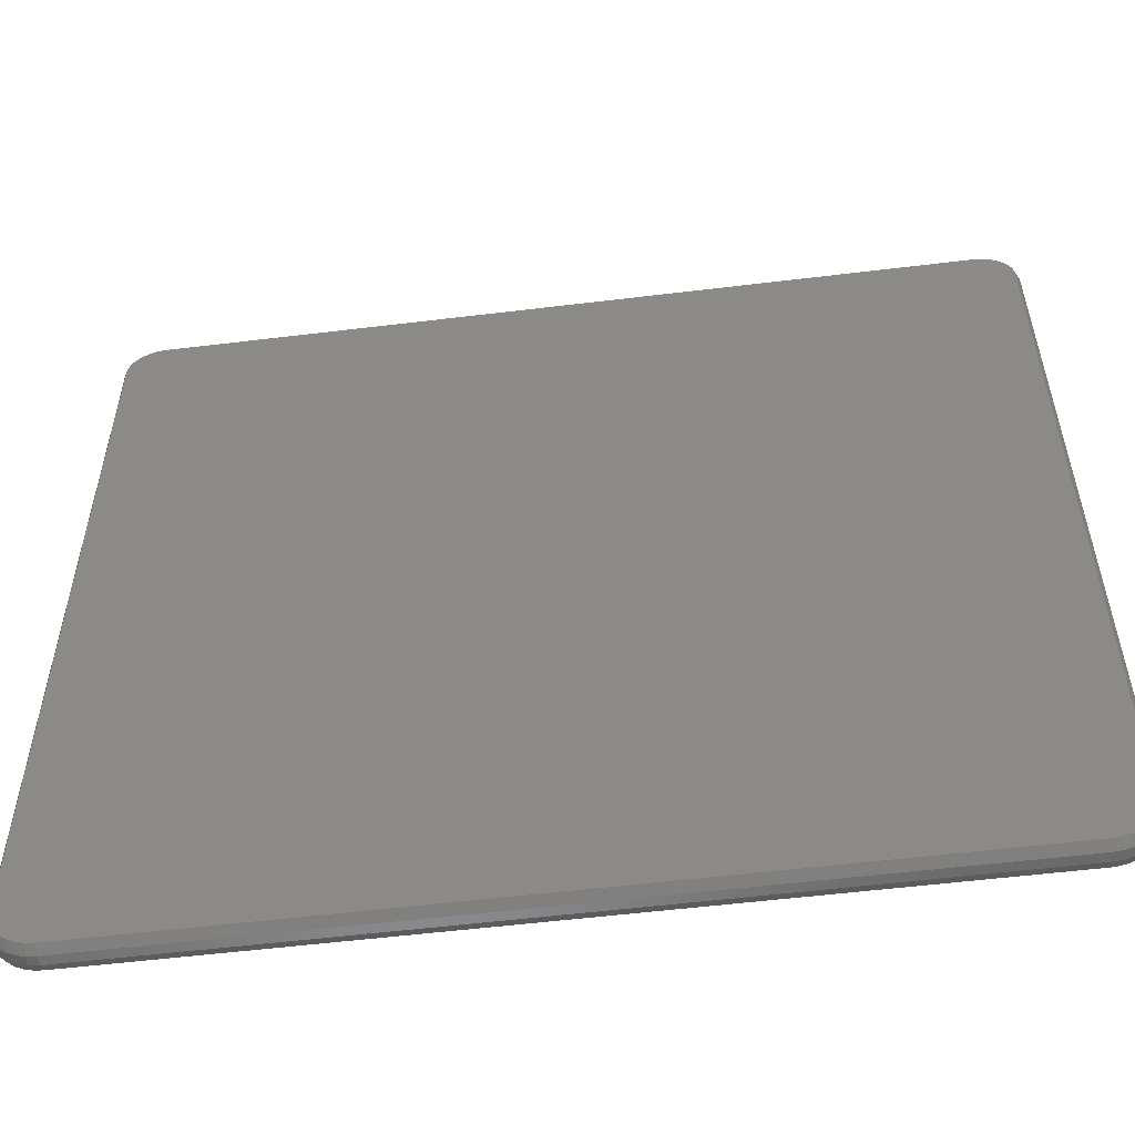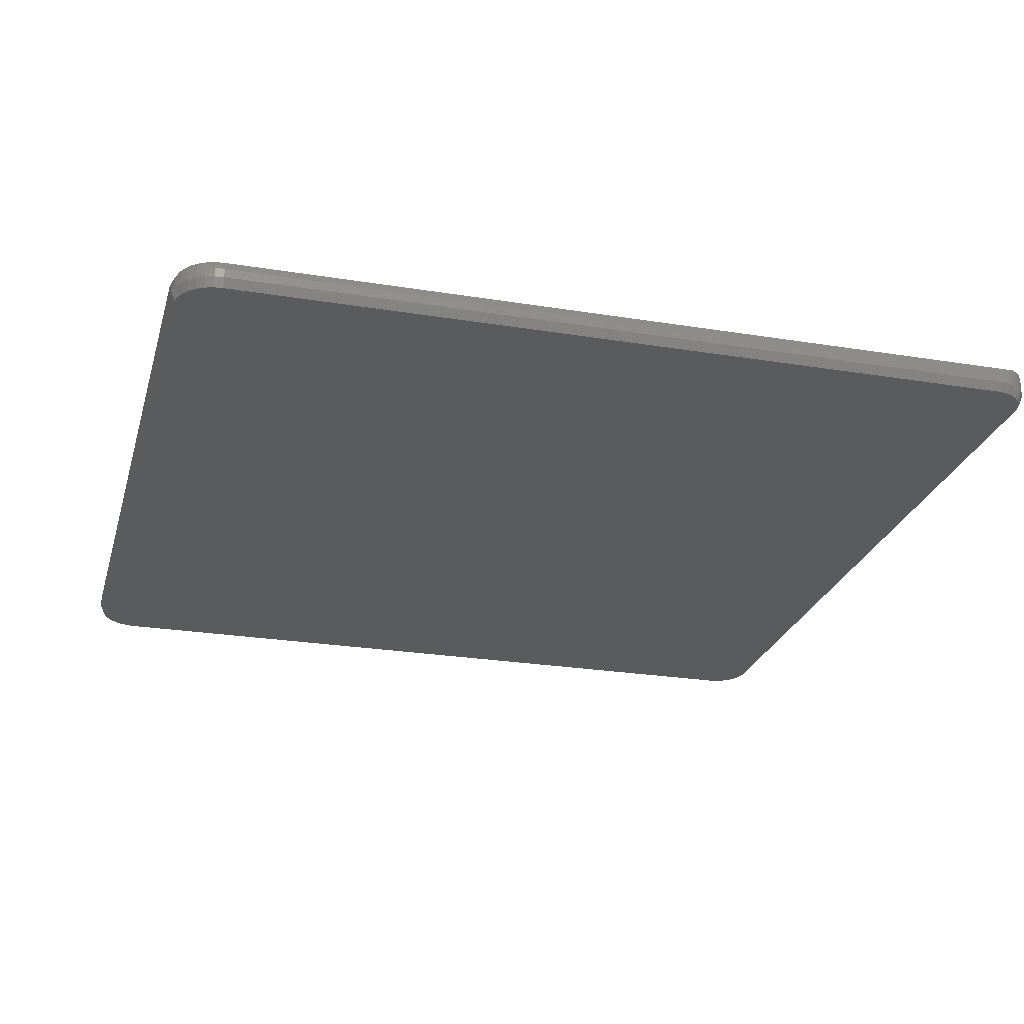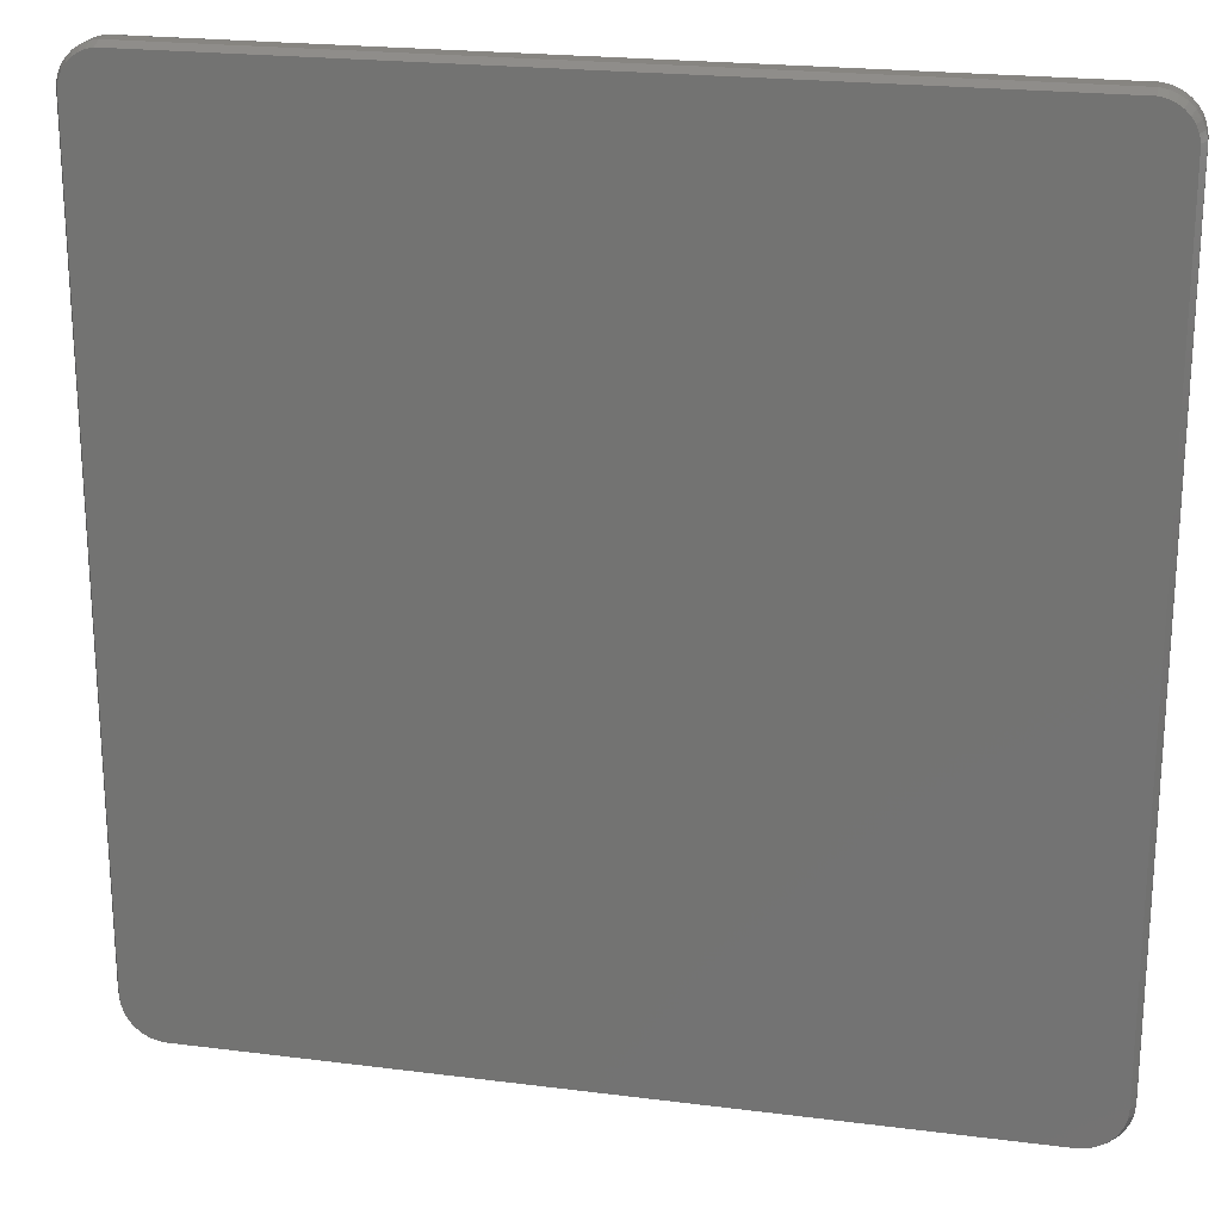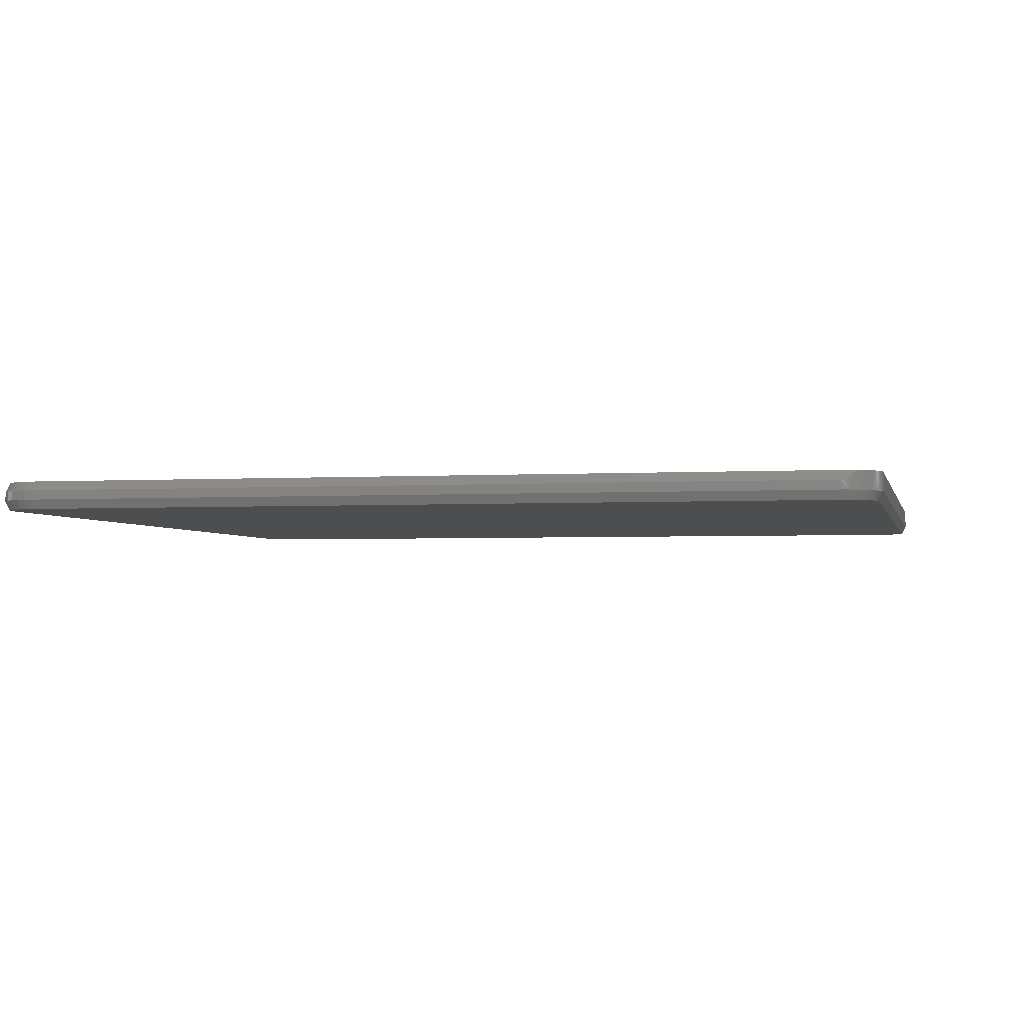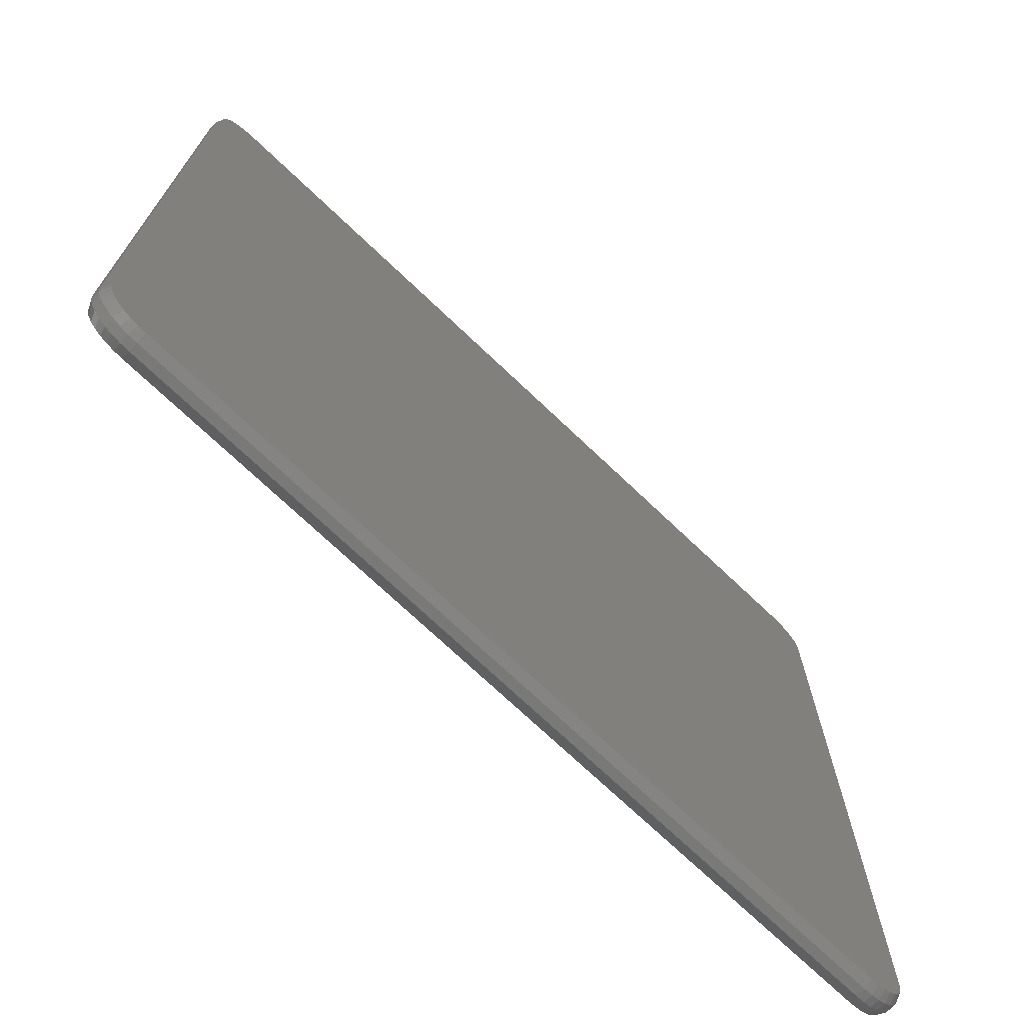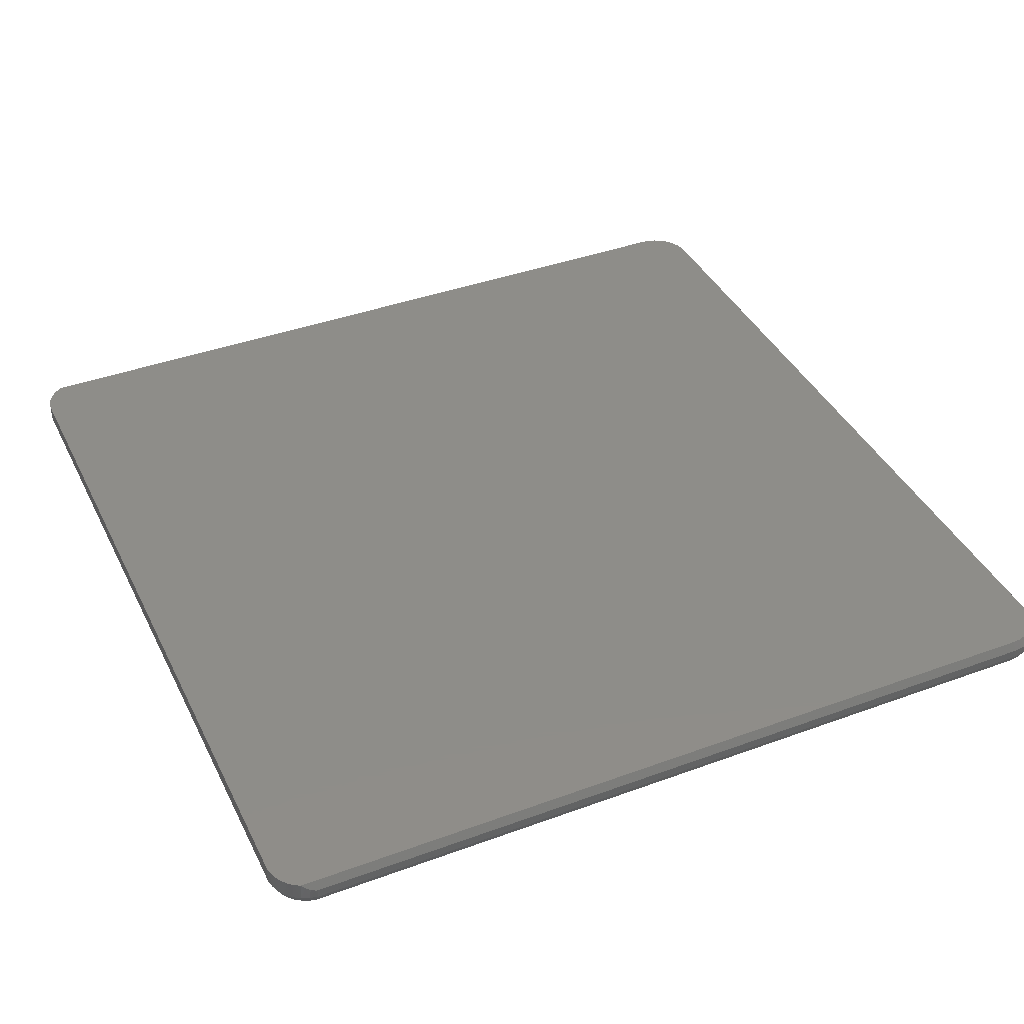
<metadata>
{"format":"stl","ext":"stl","renderer":"f3d","projection":"perspective","resolution":1024,"background":"white","views":[{"elev":-55.5,"azim":-172.7,"up":"+Y"},{"elev":-25.1,"azim":75.2,"up":"+Z"},{"elev":21.8,"azim":-167.4,"up":"+Y"},{"elev":-2.8,"azim":102.2,"up":"+Z"},{"elev":-72.2,"azim":136.4,"up":"+Y"},{"elev":39.9,"azim":-114.4,"up":"+Z"}]}
</metadata>
<code>
# stl→obj: 135 verts, 266 faces
v -0.75 0.6782 0.03125
v -0.75 0.6782 0.01562
v -0.75 -0.6797 0.03125
v -0.75 -0.6797 0.01562
v -0.7495 0.6817 0.0322
v -0.7471 0.6919 0.01562
v -0.7422 0.7037 0.04688
v -0.7416 0.7048 0.01562
v -0.7456 0.6962 0.04009
v -0.7356 0.7139 0.04688
v -0.748 0.6887 0.03519
v -0.7336 0.7164 0.01562
v -0.7274 0.7229 0.04688
v -0.7236 0.7261 0.01562
v -0.7177 0.7304 0.04688
v -0.7119 0.7338 0.01562
v -0.7069 0.7361 0.04688
v -0.6988 0.739 0.01562
v -0.6953 0.7399 0.04688
v -0.6851 0.7415 0.01562
v -0.6711 0.7414 0.04688
v -0.6711 0.7414 0.01562
v -0.6833 0.7417 0.04688
v 0.7422 0.7037 0.04688
v 0.7416 0.7048 0.01562
v 0.7356 0.7139 0.04688
v 0.7456 0.6962 0.04009
v 0.75 0.6782 0.03125
v 0.7471 0.6919 0.01562
v 0.7495 0.6817 0.0322
v 0.75 0.6782 0.01562
v 0.6851 0.7415 0.01562
v 0.6953 0.7399 0.04688
v 0.6988 0.739 0.01562
v 0.7069 0.7361 0.04688
v 0.7119 0.7338 0.01562
v 0.7177 0.7304 0.04688
v 0.7236 0.7261 0.01562
v 0.7274 0.7229 0.04688
v 0.7336 0.7164 0.01562
v 0.748 0.6887 0.03519
v 0.6711 0.7414 0.01562
v 0.6711 0.7414 0.04688
v 0.6833 0.7417 0.04688
v 0.75 -0.6797 0.03125
v 0.75 -0.6797 0.01562
v 0.7485 -0.6951 0.01562
v 0.7485 -0.6951 0.03125
v 0.744 -0.7099 0.01562
v 0.744 -0.7099 0.03125
v 0.7367 -0.7235 0.01562
v 0.7367 -0.7235 0.03125
v 0.7269 -0.7355 0.01562
v 0.7269 -0.7355 0.03125
v 0.7149 -0.7453 0.01562
v 0.7149 -0.7453 0.03125
v 0.7013 -0.7526 0.01562
v 0.7013 -0.7526 0.03125
v 0.6865 -0.7571 0.01562
v 0.6865 -0.7571 0.03125
v 0.6711 -0.7586 0.01562
v 0.6711 -0.7586 0.03125
v -0.6711 -0.7586 0.03125
v -0.6711 -0.7586 0.01562
v -0.6865 -0.7571 0.01562
v -0.6865 -0.7571 0.03125
v -0.7013 -0.7526 0.01562
v -0.7013 -0.7526 0.03125
v -0.7149 -0.7453 0.01562
v -0.7149 -0.7453 0.03125
v -0.7269 -0.7355 0.01562
v -0.7269 -0.7355 0.03125
v -0.7367 -0.7235 0.01562
v -0.7367 -0.7235 0.03125
v -0.744 -0.7099 0.01562
v -0.744 -0.7099 0.03125
v -0.7485 -0.6951 0.01562
v -0.7485 -0.6951 0.03125
v -0.6711 -0.7508 0.04688
v 0.6849 -0.7495 0.04688
v -0.6849 -0.7495 0.04688
v 0.6711 -0.7508 0.04688
v 0.7214 -0.73 0.04688
v -0.7106 -0.7388 0.04688
v 0.7106 -0.7388 0.04688
v -0.6983 -0.7454 0.04688
v 0.6983 -0.7454 0.04688
v 0.7422 -0.6797 0.04688
v -0.7422 -0.6797 0.04688
v 0.7408 -0.6936 0.04688
v -0.7408 -0.6936 0.04688
v 0.7368 -0.7069 0.04688
v -0.7368 -0.7069 0.04688
v 0.7302 -0.7192 0.04688
v -0.7302 -0.7192 0.04688
v -0.7214 -0.73 0.04688
v -0.6849 -0.7495 0
v 0.6849 -0.7495 0
v -0.6711 -0.7508 0
v 0.6711 -0.7508 0
v 0.7094 0.7262 0
v -0.7094 0.7262 0
v 0.6983 0.731 0
v -0.7195 0.7194 0
v 0.7195 0.7194 0
v -0.7281 0.7108 0
v 0.7426 0.6703 0
v 0.7422 0.6629 0
v -0.7422 0.6629 0
v 0.7106 -0.7388 0
v -0.7106 -0.7388 0
v 0.7214 -0.73 0
v -0.6983 -0.7454 0
v 0.6983 -0.7454 0
v -0.7422 0.6778 0
v -0.7396 0.6896 0
v 0.7396 0.6896 0
v 0.7422 0.6778 0
v -0.6983 0.731 0
v -0.6864 0.7336 0
v -0.6715 0.7336 0
v 0.6715 0.7336 0
v 0.6864 0.7336 0
v 0.7281 0.7108 0
v 0.7349 0.7008 0
v -0.7349 0.7008 0
v -0.7214 -0.73 0
v -0.7302 -0.7192 0
v 0.7302 -0.7192 0
v -0.7368 -0.7069 0
v 0.7368 -0.7069 0
v -0.7408 -0.6936 0
v 0.7408 -0.6936 0
v -0.7422 -0.6797 0
v 0.7422 -0.6797 0
f 1 2 3
f 3 2 4
f 2 5 6
f 2 1 5
f 7 8 9
f 7 10 8
f 6 5 11
f 6 11 9
f 6 9 8
f 8 10 12
f 12 10 13
f 12 13 14
f 14 13 15
f 14 15 16
f 15 17 16
f 18 16 17
f 17 19 18
f 20 18 19
f 21 22 23
f 23 22 20
f 23 20 19
f 24 25 26
f 24 27 25
f 28 29 30
f 28 31 29
f 32 33 34
f 34 33 35
f 34 35 36
f 36 35 37
f 36 37 38
f 37 39 38
f 40 38 39
f 39 26 40
f 25 40 26
f 25 27 29
f 27 41 29
f 29 41 30
f 42 43 32
f 32 43 44
f 32 44 33
f 45 46 28
f 28 46 31
f 46 45 47
f 47 45 48
f 47 48 49
f 49 48 50
f 49 50 51
f 51 50 52
f 51 52 53
f 53 52 54
f 53 54 55
f 55 54 56
f 55 56 57
f 57 56 58
f 57 58 59
f 59 58 60
f 59 60 61
f 61 60 62
f 63 64 62
f 62 64 61
f 64 63 65
f 65 63 66
f 65 66 67
f 67 66 68
f 67 68 69
f 69 68 70
f 69 70 71
f 71 70 72
f 71 72 73
f 73 72 74
f 73 74 75
f 75 74 76
f 75 76 77
f 77 76 78
f 77 78 4
f 4 78 3
f 43 19 44
f 43 21 19
f 79 80 81
f 79 82 80
f 21 23 19
f 44 19 33
f 33 19 17
f 33 17 35
f 35 17 15
f 35 15 37
f 37 15 13
f 37 13 39
f 39 13 10
f 39 10 26
f 83 84 85
f 85 84 86
f 85 86 87
f 87 86 81
f 87 81 80
f 26 10 24
f 24 10 7
f 24 7 88
f 88 7 89
f 88 89 90
f 90 89 91
f 90 91 92
f 92 91 93
f 92 93 94
f 94 93 95
f 94 95 83
f 83 95 96
f 83 96 84
f 9 11 5
f 7 9 5
f 7 5 1
f 7 1 3
f 7 3 89
f 24 88 45
f 24 45 28
f 24 28 30
f 24 30 41
f 24 41 27
f 54 85 56
f 56 85 87
f 56 87 58
f 58 87 80
f 58 80 60
f 60 80 82
f 60 82 62
f 85 54 83
f 83 54 52
f 83 52 94
f 94 52 50
f 94 50 92
f 92 50 48
f 92 48 90
f 90 48 45
f 90 45 88
f 82 79 62
f 62 79 63
f 72 95 74
f 74 95 93
f 74 93 76
f 76 93 91
f 76 91 78
f 78 91 89
f 78 89 3
f 95 72 96
f 96 72 70
f 96 70 84
f 84 70 68
f 84 68 86
f 86 68 66
f 86 66 81
f 81 66 63
f 81 63 79
f 97 98 99
f 98 100 99
f 101 102 103
f 104 102 101
f 105 104 101
f 106 104 105
f 107 108 109
f 110 111 112
f 113 111 110
f 114 113 110
f 97 113 114
f 98 97 114
f 115 116 117
f 115 117 118
f 115 118 107
f 115 107 109
f 119 120 121
f 119 121 122
f 119 122 123
f 119 123 103
f 119 103 102
f 105 124 106
f 106 124 125
f 106 125 126
f 126 125 117
f 126 117 116
f 111 127 112
f 112 127 128
f 112 128 129
f 129 128 130
f 129 130 131
f 131 130 132
f 131 132 133
f 133 132 134
f 133 134 135
f 135 134 109
f 135 109 108
f 43 42 21
f 21 42 22
f 42 122 22
f 22 122 121
f 118 29 31
f 118 117 29
f 117 25 29
f 124 40 25
f 124 25 125
f 25 117 125
f 105 38 40
f 105 40 124
f 101 36 38
f 101 38 105
f 103 34 36
f 103 36 101
f 123 122 42
f 123 42 32
f 123 32 34
f 123 34 103
f 134 4 109
f 109 4 2
f 109 2 115
f 108 46 135
f 31 46 108
f 31 108 107
f 31 107 118
f 121 20 22
f 121 120 20
f 120 18 20
f 120 119 18
f 115 6 116
f 115 2 6
f 16 119 102
f 16 18 119
f 14 102 104
f 14 16 102
f 12 104 106
f 12 14 104
f 8 106 126
f 8 12 106
f 126 116 6
f 6 8 126
f 61 100 59
f 59 100 98
f 59 98 57
f 57 98 114
f 57 114 55
f 55 114 110
f 55 110 53
f 53 110 112
f 53 112 51
f 51 112 129
f 51 129 49
f 49 129 131
f 49 131 47
f 47 131 133
f 47 133 46
f 46 133 135
f 64 99 61
f 61 99 100
f 4 134 77
f 77 134 132
f 77 132 75
f 75 132 130
f 75 130 73
f 73 130 128
f 73 128 71
f 71 128 127
f 71 127 69
f 69 127 111
f 69 111 67
f 67 111 113
f 67 113 65
f 65 113 97
f 65 97 64
f 64 97 99

</code>
